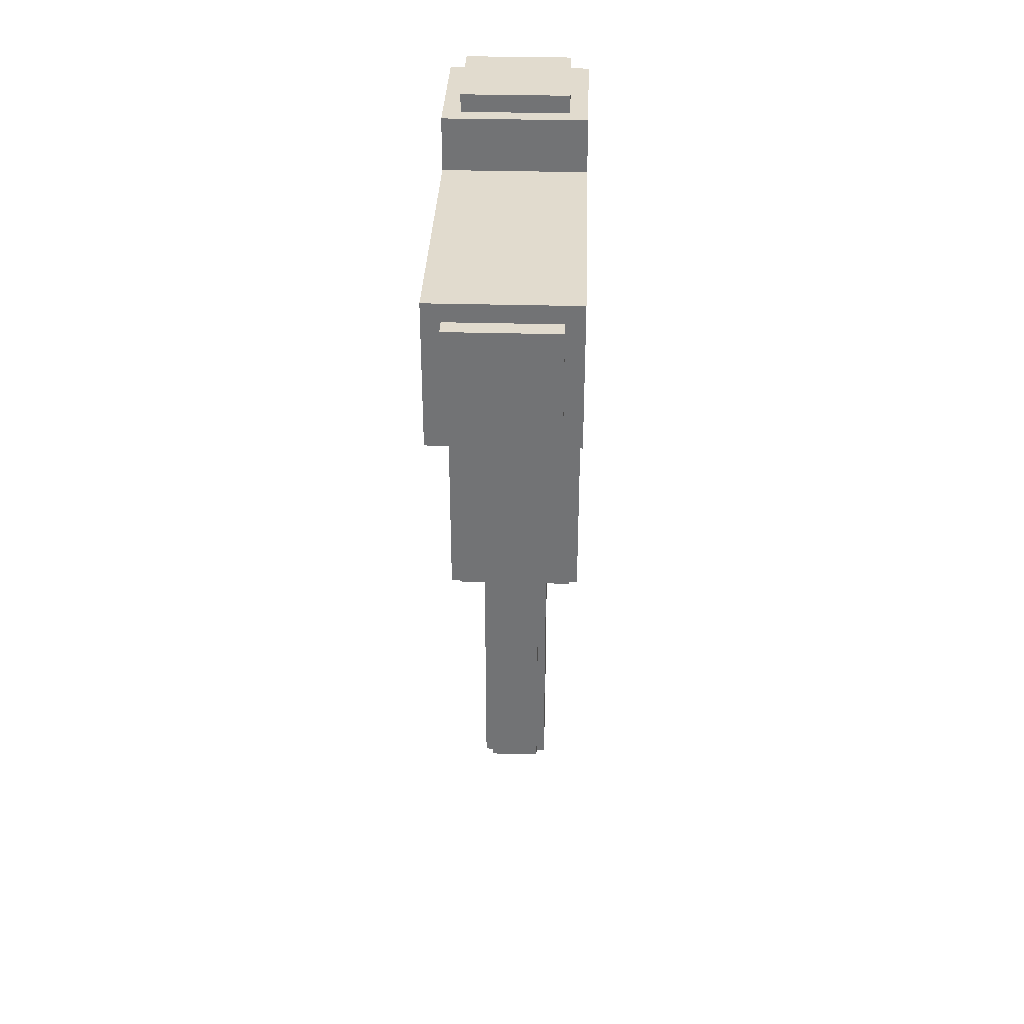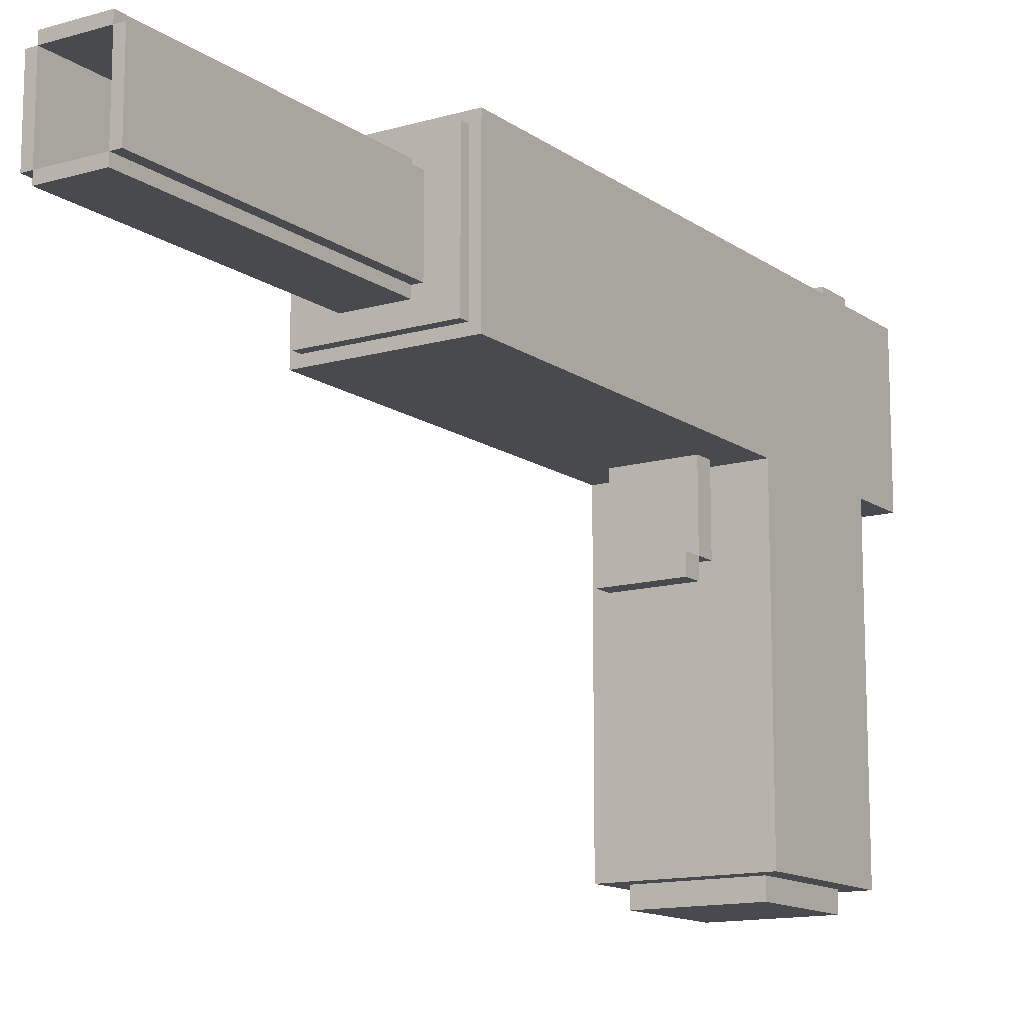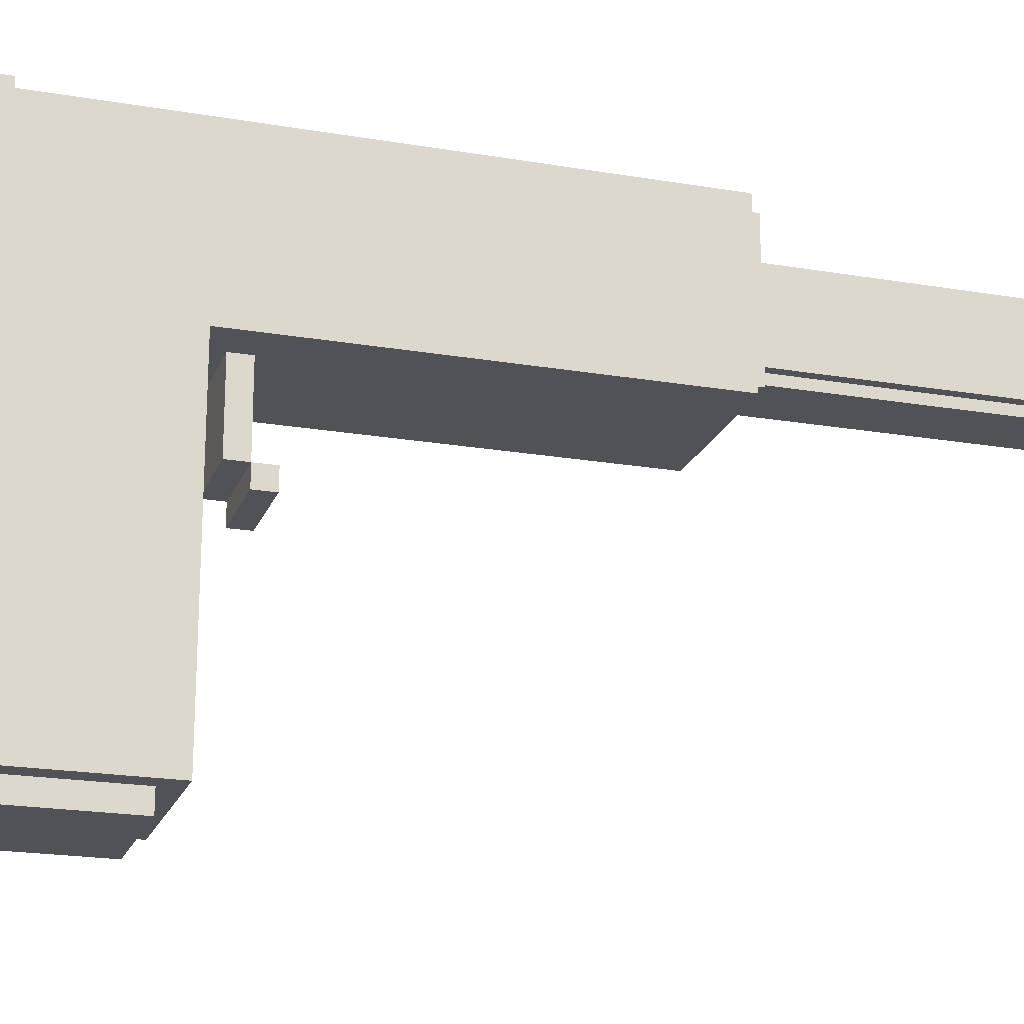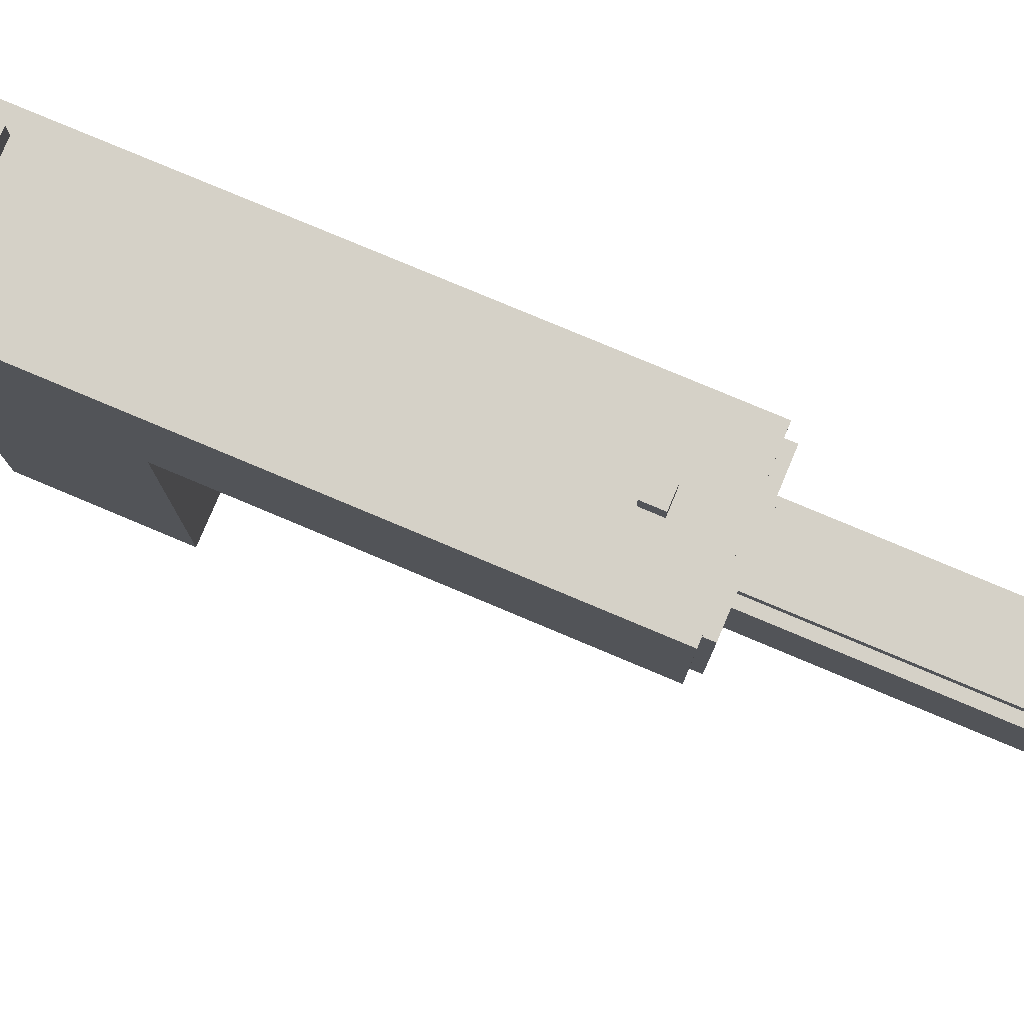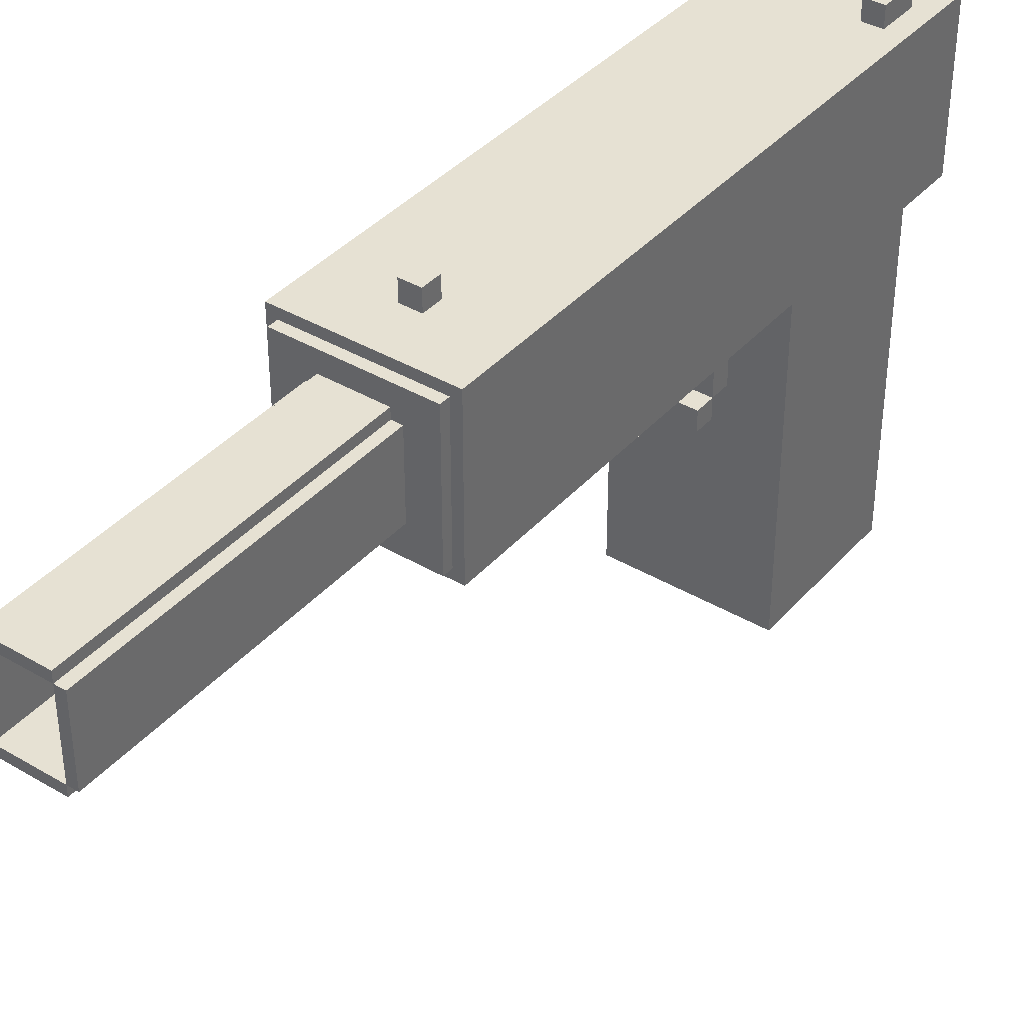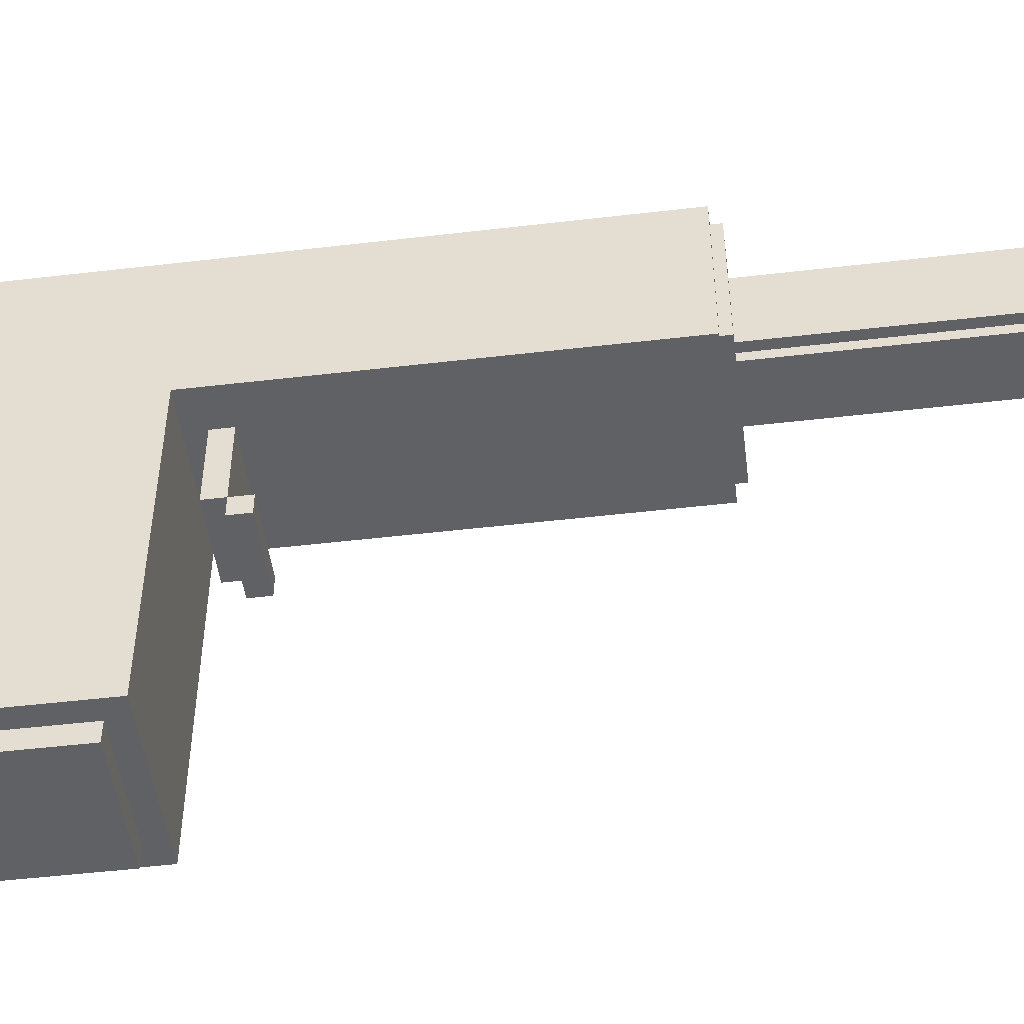
<metadata>
{"format":"obj","ext":"obj","renderer":"f3d","projection":"perspective","resolution":1024,"background":"white","views":[{"elev":33.9,"azim":2.1,"up":"+Z"},{"elev":-13.3,"azim":-146.8,"up":"+Y"},{"elev":-20.6,"azim":72.8,"up":"+Y"},{"elev":78.7,"azim":112.8,"up":"+Y"},{"elev":38.9,"azim":-143.5,"up":"+Y"},{"elev":-49.6,"azim":97.4,"up":"+Y"}]}
</metadata>
<code>
o cube
v 1 -4 1
v 1 -4 -1
v 1 -8 1
v 1 -8 -1
v -1 -4 -1
v -1 -4 1
v -1 -8 -1
v -1 -8 1
f 1 3 2
f 3 4 2
f 5 7 6
f 7 8 6
f 5 6 2
f 6 1 2
f 8 7 3
f 7 4 3
f 6 8 1
f 8 3 1
f 2 4 5
f 4 7 5
o cube
v 1 -2 1.75
v 1 -2 -6
v 1 -4 1.75
v 1 -4 -6
v -1 -2 -6
v -1 -2 1.75
v -1 -4 -6
v -1 -4 1.75
f 9 11 10
f 11 12 10
f 13 15 14
f 15 16 14
f 13 14 10
f 14 9 10
f 16 15 11
f 15 12 11
f 14 16 9
f 16 11 9
f 10 12 13
f 12 15 13
o cube
v 0.5 -4 -1.25
v 0.5 -4 -1.5
v 0.5 -5 -1.25
v 0.5 -5 -1.5
v -0.5 -4 -1.5
v -0.5 -4 -1.25
v -0.5 -5 -1.5
v -0.5 -5 -1.25
f 17 19 18
f 19 20 18
f 21 23 22
f 23 24 22
f 21 22 18
f 22 17 18
f 24 23 19
f 23 20 19
f 22 24 17
f 24 19 17
f 18 20 21
f 20 23 21
o cube
v 0.5 -5 -1.5
v 0.5 -5 -1.75
v 0.5 -5.25 -1.5
v 0.5 -5.25 -1.75
v -0.5 -5 -1.75
v -0.5 -5 -1.5
v -0.5 -5.25 -1.75
v -0.5 -5.25 -1.5
f 25 27 26
f 27 28 26
f 29 31 30
f 31 32 30
f 29 30 26
f 30 25 26
f 32 31 27
f 31 28 27
f 30 32 25
f 32 27 25
f 26 28 29
f 28 31 29
o cube
v -0.5 -1.75 1.25
v -0.5 -1.75 0.75
v -0.5 -2.75 1.25
v -0.5 -2.75 0.75
v -0.75 -1.75 0.75
v -0.75 -1.75 1.25
v -0.75 -2.75 0.75
v -0.75 -2.75 1.25
f 33 35 34
f 35 36 34
f 37 39 38
f 39 40 38
f 37 38 34
f 38 33 34
f 40 39 35
f 39 36 35
f 38 40 33
f 40 35 33
f 34 36 37
f 36 39 37
o cube
v 0.75 -1.75 1.25
v 0.75 -1.75 0.75
v 0.75 -2.75 1.25
v 0.75 -2.75 0.75
v 0.5 -1.75 0.75
v 0.5 -1.75 1.25
v 0.5 -2.75 0.75
v 0.5 -2.75 1.25
f 41 43 42
f 43 44 42
f 45 47 46
f 47 48 46
f 45 46 42
f 46 41 42
f 48 47 43
f 47 44 43
f 46 48 41
f 48 43 41
f 42 44 45
f 44 47 45
o cube
v 0.75 -8 0.75
v 0.75 -8 -0.75
v 0.75 -8.25 0.75
v 0.75 -8.25 -0.75
v -0.75 -8 -0.75
v -0.75 -8 0.75
v -0.75 -8.25 -0.75
v -0.75 -8.25 0.75
f 49 51 50
f 51 52 50
f 53 55 54
f 55 56 54
f 53 54 50
f 54 49 50
f 56 55 51
f 55 52 51
f 54 56 49
f 56 51 49
f 50 52 53
f 52 55 53
o cube
v 0.75 -2.25 2
v 0.75 -2.25 1.75
v 0.75 -3.75 2
v 0.75 -3.75 1.75
v -0.75 -2.25 1.75
v -0.75 -2.25 2
v -0.75 -3.75 1.75
v -0.75 -3.75 2
f 57 59 58
f 59 60 58
f 61 63 62
f 63 64 62
f 61 62 58
f 62 57 58
f 64 63 59
f 63 60 59
f 62 64 57
f 64 59 57
f 58 60 61
f 60 63 61
o cube
v 0.125 -1.75 -5.125
v 0.125 -1.75 -5.375
v 0.125 -2.75 -5.125
v 0.125 -2.75 -5.375
v -0.125 -1.75 -5.375
v -0.125 -1.75 -5.125
v -0.125 -2.75 -5.375
v -0.125 -2.75 -5.125
f 65 67 66
f 67 68 66
f 69 71 70
f 71 72 70
f 69 70 66
f 70 65 66
f 72 71 67
f 71 68 67
f 70 72 65
f 72 67 65
f 66 68 69
f 68 71 69
o cube
v 0.875 -2.125 -6
v 0.875 -2.125 -6.125
v 0.875 -3.875 -6
v 0.875 -3.875 -6.125
v -0.875 -2.125 -6.125
v -0.875 -2.125 -6
v -0.875 -3.875 -6.125
v -0.875 -3.875 -6
f 73 75 74
f 75 76 74
f 77 79 78
f 79 80 78
f 77 78 74
f 78 73 74
f 80 79 75
f 79 76 75
f 78 80 73
f 80 75 73
f 74 76 77
f 76 79 77
o cube
v 0.375 -2.375 -6.125
v 0.375 -2.375 -10
v 0.375 -2.5 -6.125
v 0.375 -2.5 -10
v -0.375 -2.375 -10
v -0.375 -2.375 -6.125
v -0.375 -2.5 -10
v -0.375 -2.5 -6.125
f 81 83 82
f 83 84 82
f 85 87 86
f 87 88 86
f 85 86 82
f 86 81 82
f 88 87 83
f 87 84 83
f 86 88 81
f 88 83 81
f 82 84 85
f 84 87 85
o cube
v 0.5 -2.5 -6.125
v 0.5 -2.5 -10
v 0.5 -3.5 -6.125
v 0.5 -3.5 -10
v 0.375 -2.5 -10
v 0.375 -2.5 -6.125
v 0.375 -3.5 -10
v 0.375 -3.5 -6.125
f 89 91 90
f 91 92 90
f 93 95 94
f 95 96 94
f 93 94 90
f 94 89 90
f 96 95 91
f 95 92 91
f 94 96 89
f 96 91 89
f 90 92 93
f 92 95 93
o cube
v -0.375 -2.5 -6.125
v -0.375 -2.5 -10
v -0.375 -3.5 -6.125
v -0.375 -3.5 -10
v -0.5 -2.5 -10
v -0.5 -2.5 -6.125
v -0.5 -3.5 -10
v -0.5 -3.5 -6.125
f 97 99 98
f 99 100 98
f 101 103 102
f 103 104 102
f 101 102 98
f 102 97 98
f 104 103 99
f 103 100 99
f 102 104 97
f 104 99 97
f 98 100 101
f 100 103 101
o cube
v 0.375 -3.5 -6.125
v 0.375 -3.5 -10
v 0.375 -3.625 -6.125
v 0.375 -3.625 -10
v -0.375 -3.5 -10
v -0.375 -3.5 -6.125
v -0.375 -3.625 -10
v -0.375 -3.625 -6.125
f 105 107 106
f 107 108 106
f 109 111 110
f 111 112 110
f 109 110 106
f 110 105 106
f 112 111 107
f 111 108 107
f 110 112 105
f 112 107 105
f 106 108 109
f 108 111 109

</code>
